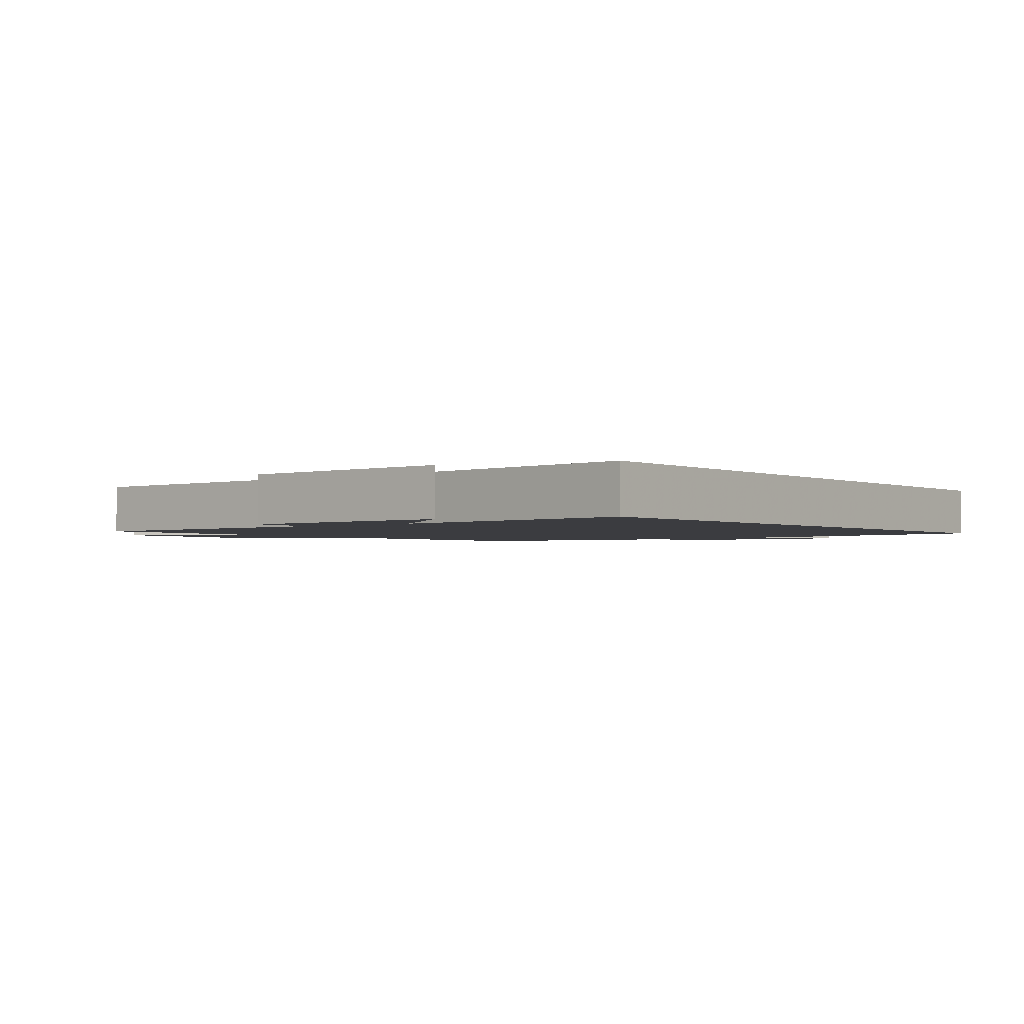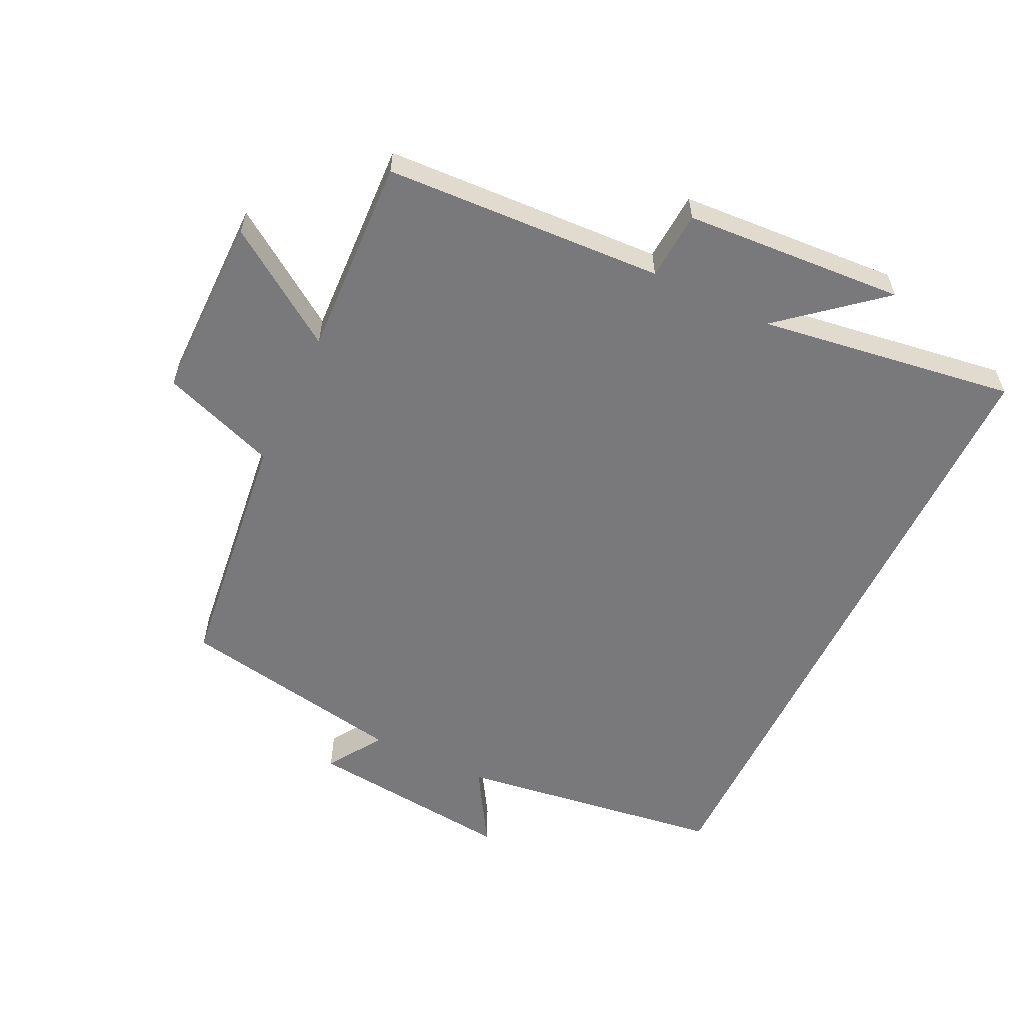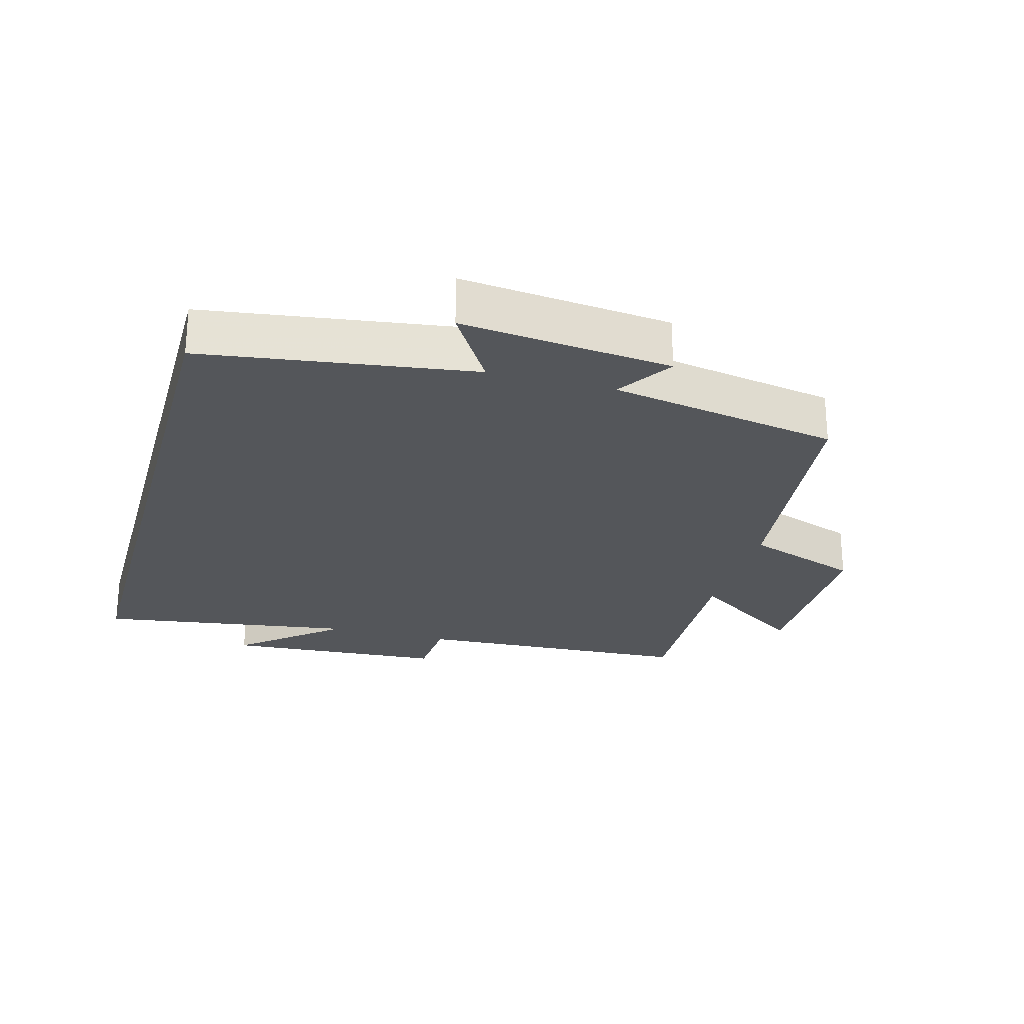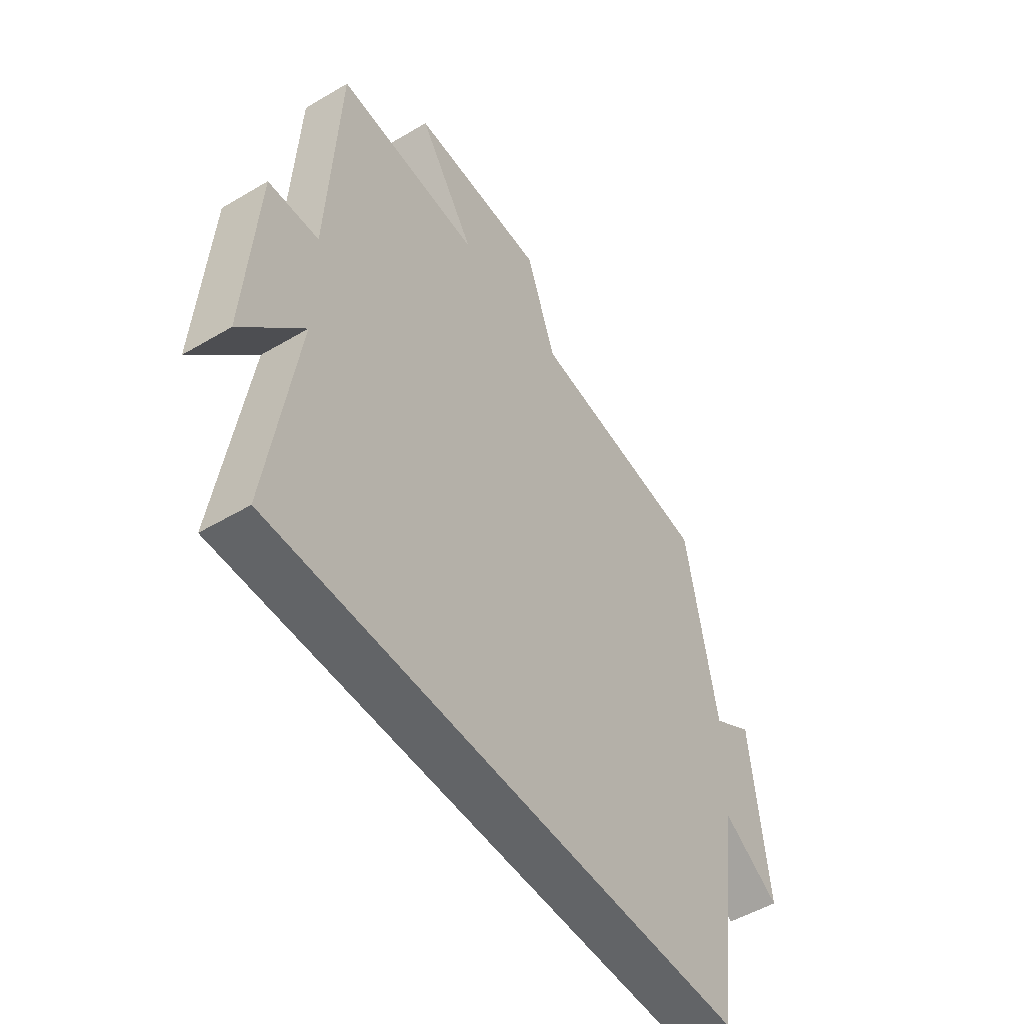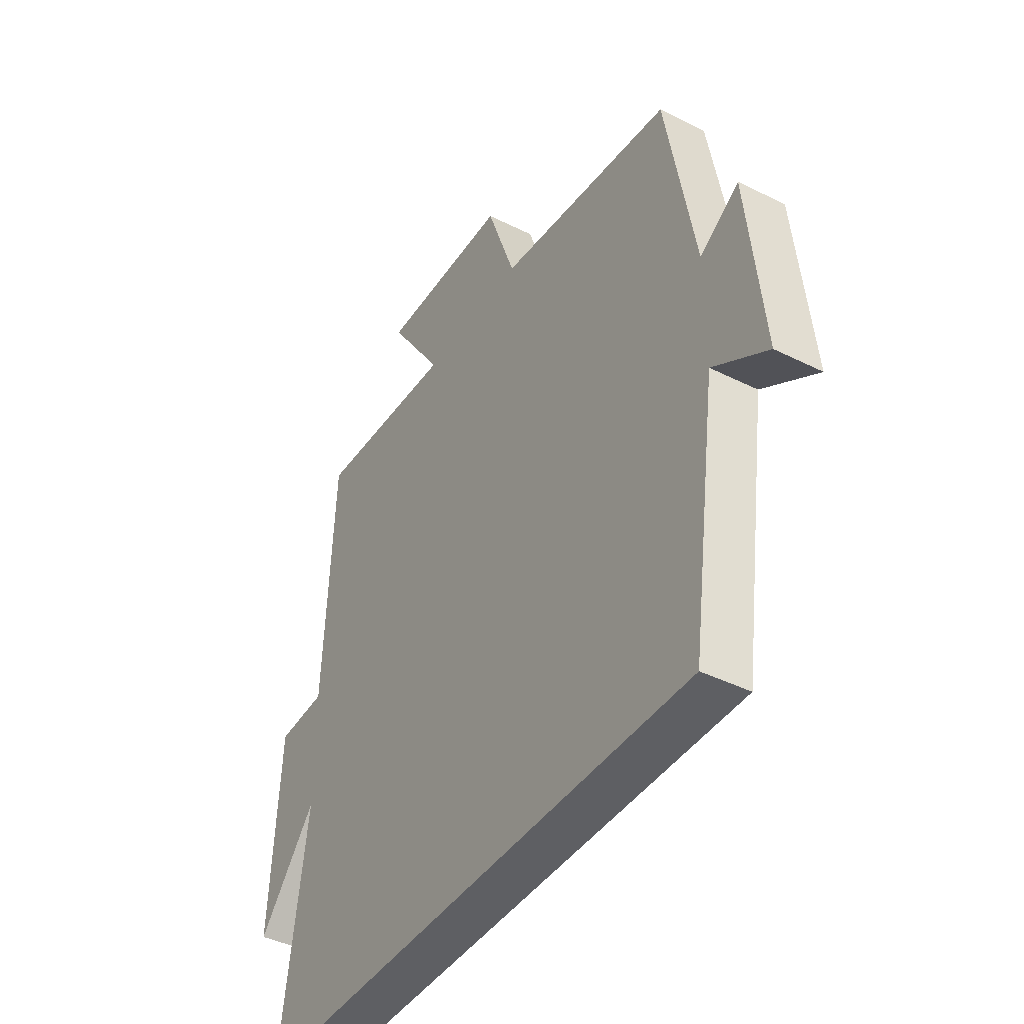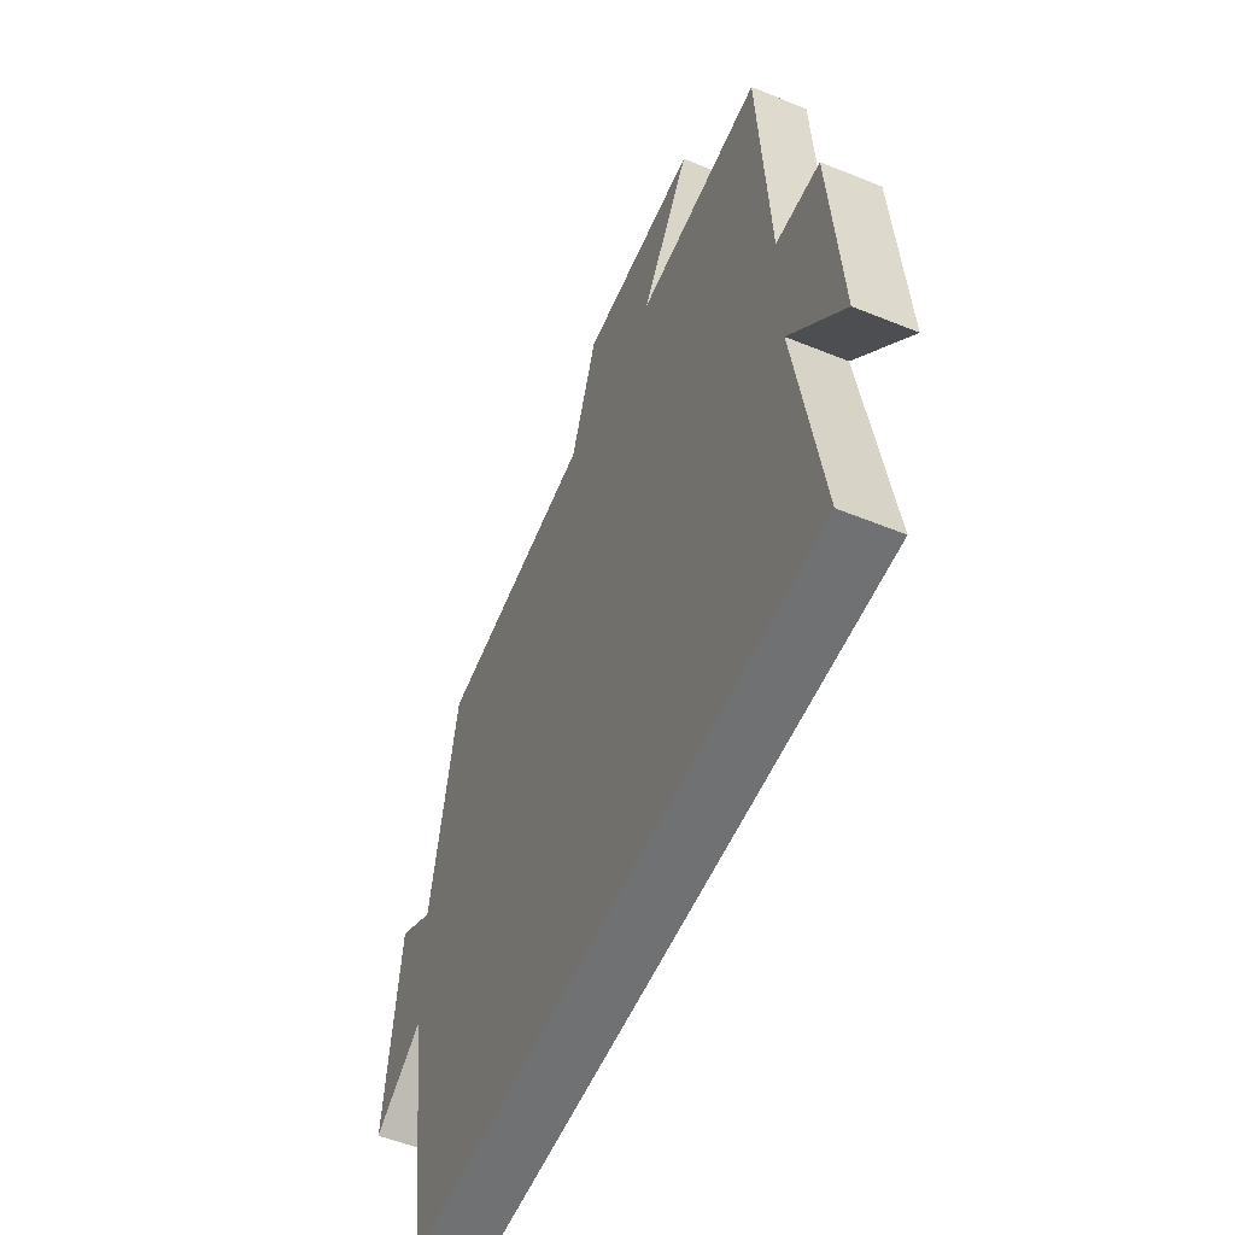
<metadata>
{"format":"obj","ext":"obj","renderer":"f3d","projection":"perspective","resolution":1024,"background":"white","views":[{"elev":-2.1,"azim":127.1,"up":"+Y"},{"elev":-57.9,"azim":64.3,"up":"+Y"},{"elev":-25.2,"azim":-105.4,"up":"+Y"},{"elev":-51.1,"azim":122.9,"up":"+Z"},{"elev":-41.9,"azim":-121.1,"up":"+Z"},{"elev":-55.2,"azim":66.8,"up":"+Z"}]}
</metadata>
<code>
v -0.442 0.07 -0.5
v -0.5 0.07 -0.089
v -0.619 0.07 -0.162
v -0.585 0.07 0.158
v -0.5 0.07 0.103
v -0.437 0.07 0.454
v -0.054 0.07 0.5
v 0.009 0.07 0.676
v 0.293 0.07 0.676
v 0.174 0.07 0.5
v 0.478 0.07 0.514
v 0.5 0.07 0.087
v 0.605 0.07 0.08
v 0.627 0.07 -0.258
v 0.5 0.07 -0.107
v 0.558 0.07 -0.5
v -0.442 0 -0.5
v -0.5 0 -0.089
v -0.619 0 -0.162
v -0.585 0 0.158
v -0.5 0 0.103
v -0.437 0 0.454
v -0.054 0 0.5
v 0.009 0 0.676
v 0.293 0 0.676
v 0.174 0 0.5
v 0.478 0 0.514
v 0.5 0 0.087
v 0.605 0 0.08
v 0.627 0 -0.258
v 0.5 0 -0.107
v 0.558 0 -0.5
f 15 16 1 2
f 12 13 14 15
f 12 15 2
f 11 12 2
f 10 11 2
f 7 8 9 10
f 7 10 2
f 6 7 2
f 5 6 2
f 2 3 4 5
f 18 17 32 31
f 31 30 29 28
f 18 31 28
f 18 28 27
f 18 27 26
f 26 25 24 23
f 18 26 23
f 18 23 22
f 18 22 21
f 21 20 19 18
f 1 17 18 2
f 2 18 19 3
f 3 19 20 4
f 4 20 21 5
f 5 21 22 6
f 6 22 23 7
f 7 23 24 8
f 8 24 25 9
f 9 25 26 10
f 10 26 27 11
f 11 27 28 12
f 12 28 29 13
f 13 29 30 14
f 14 30 31 15
f 15 31 32 16
f 16 32 17 1

</code>
